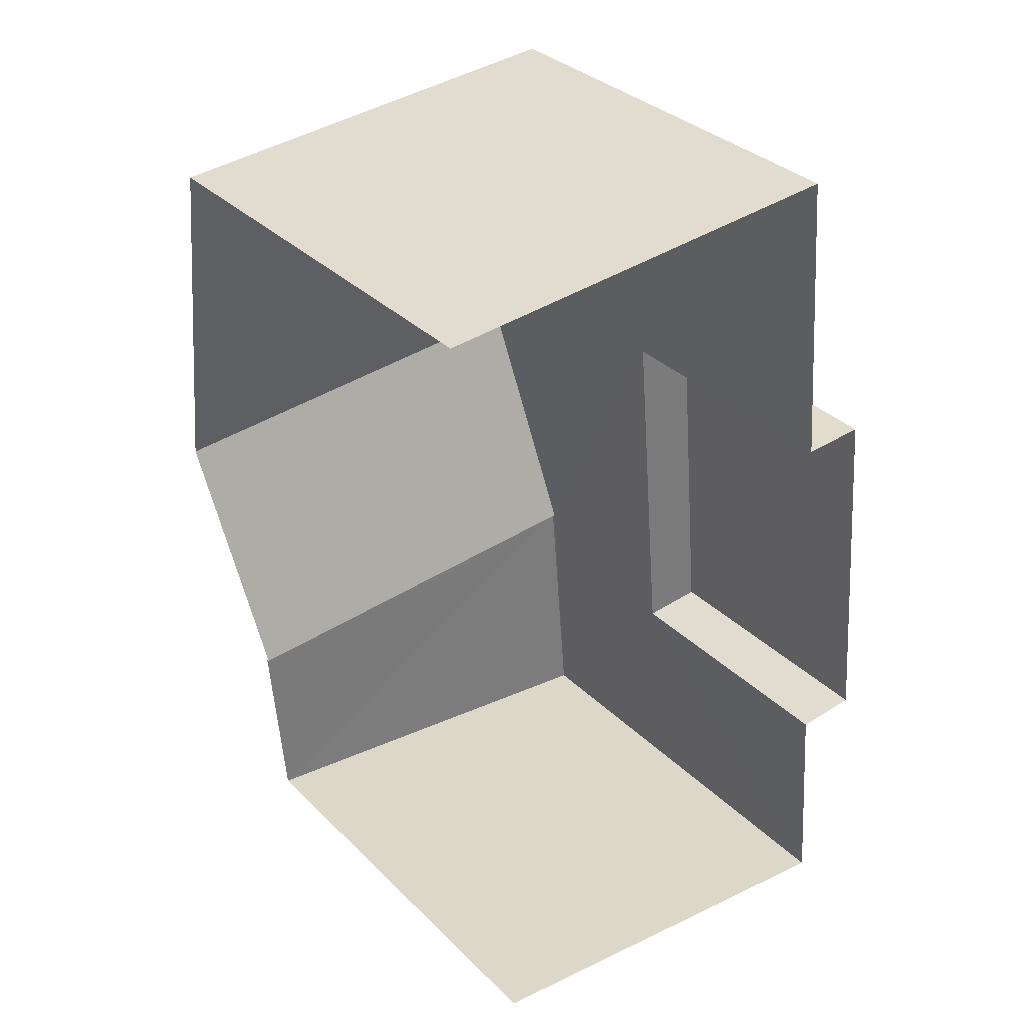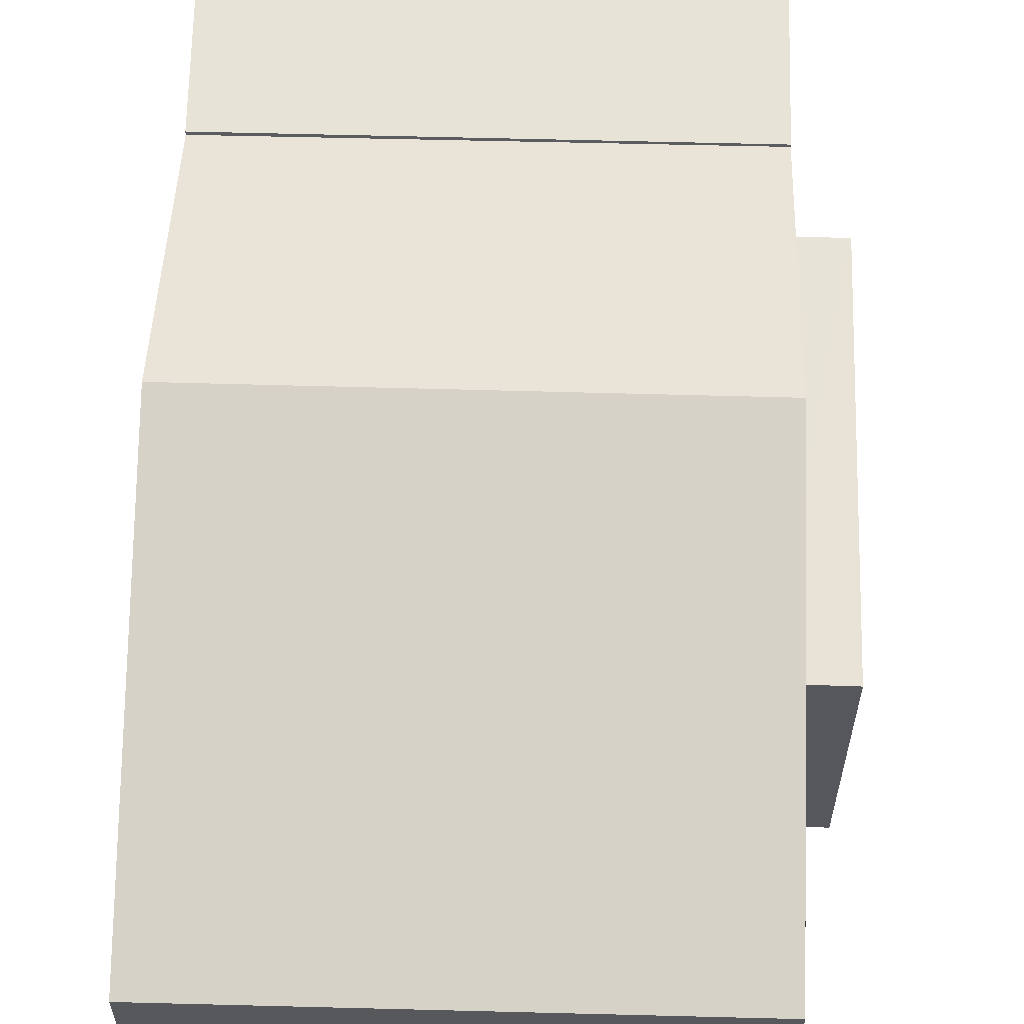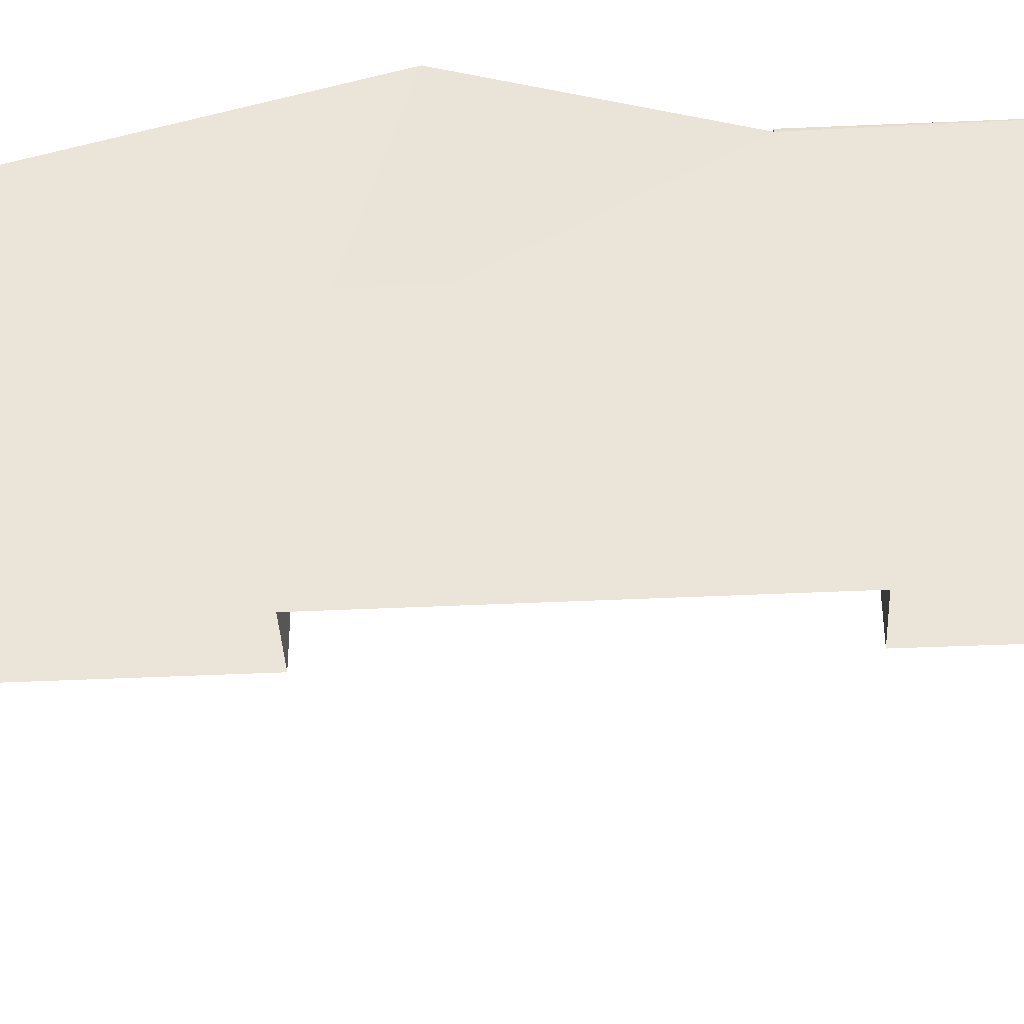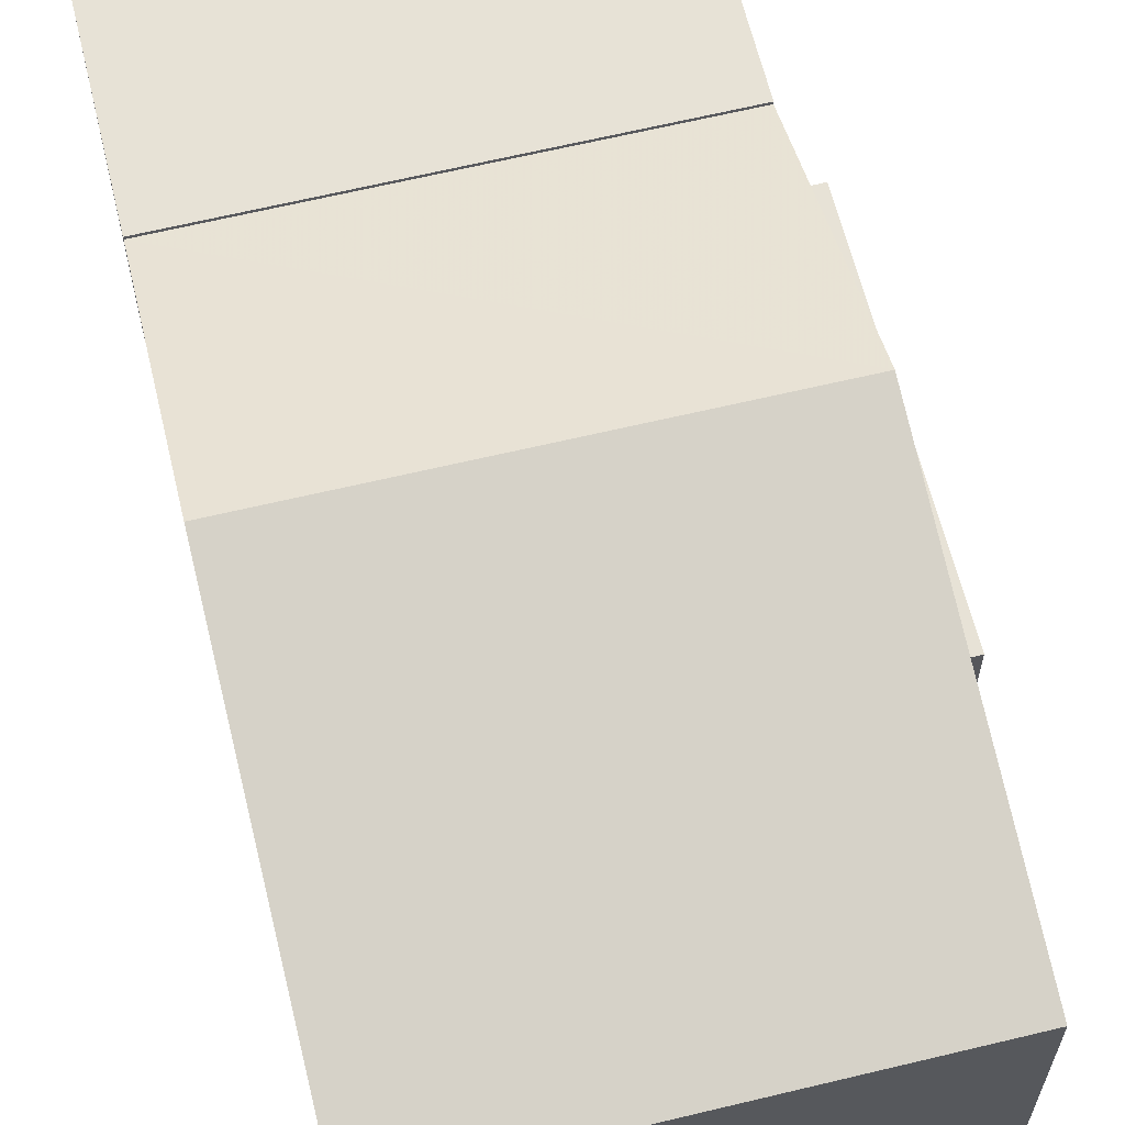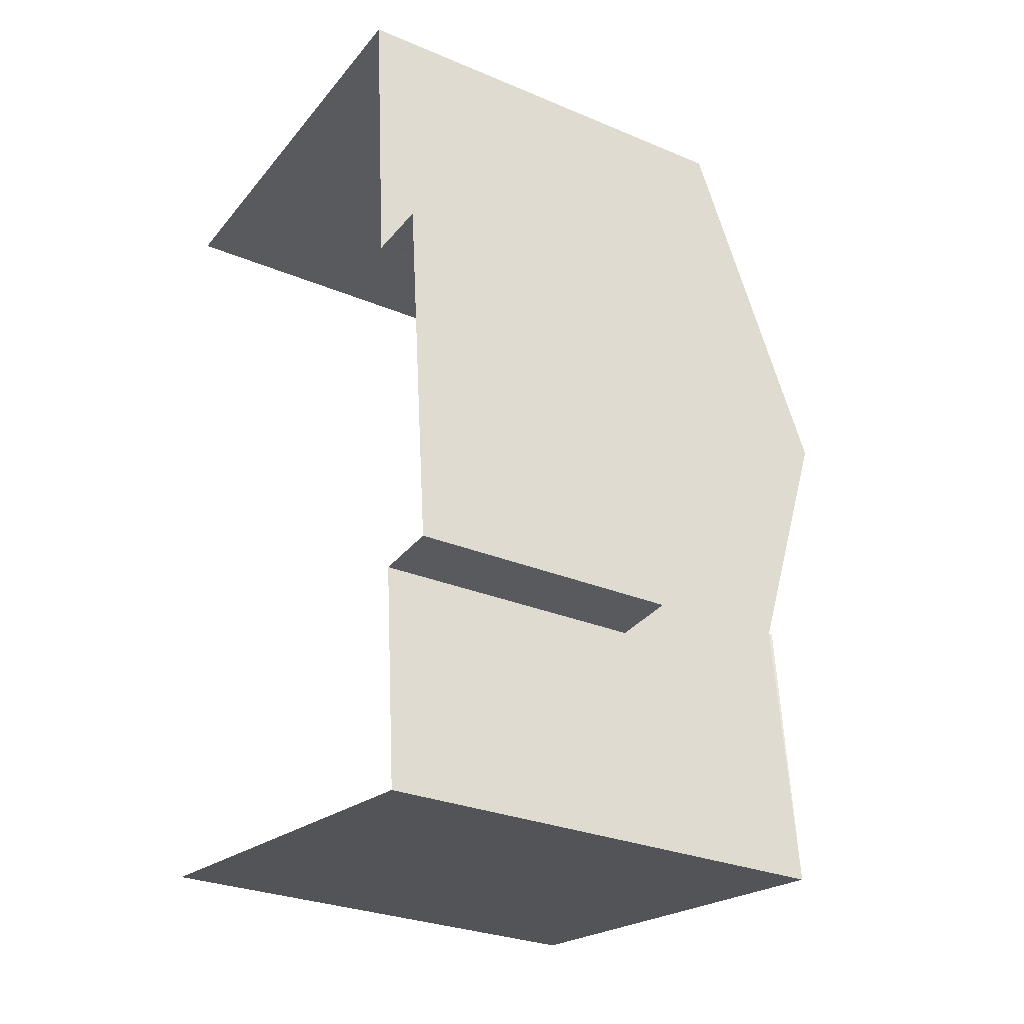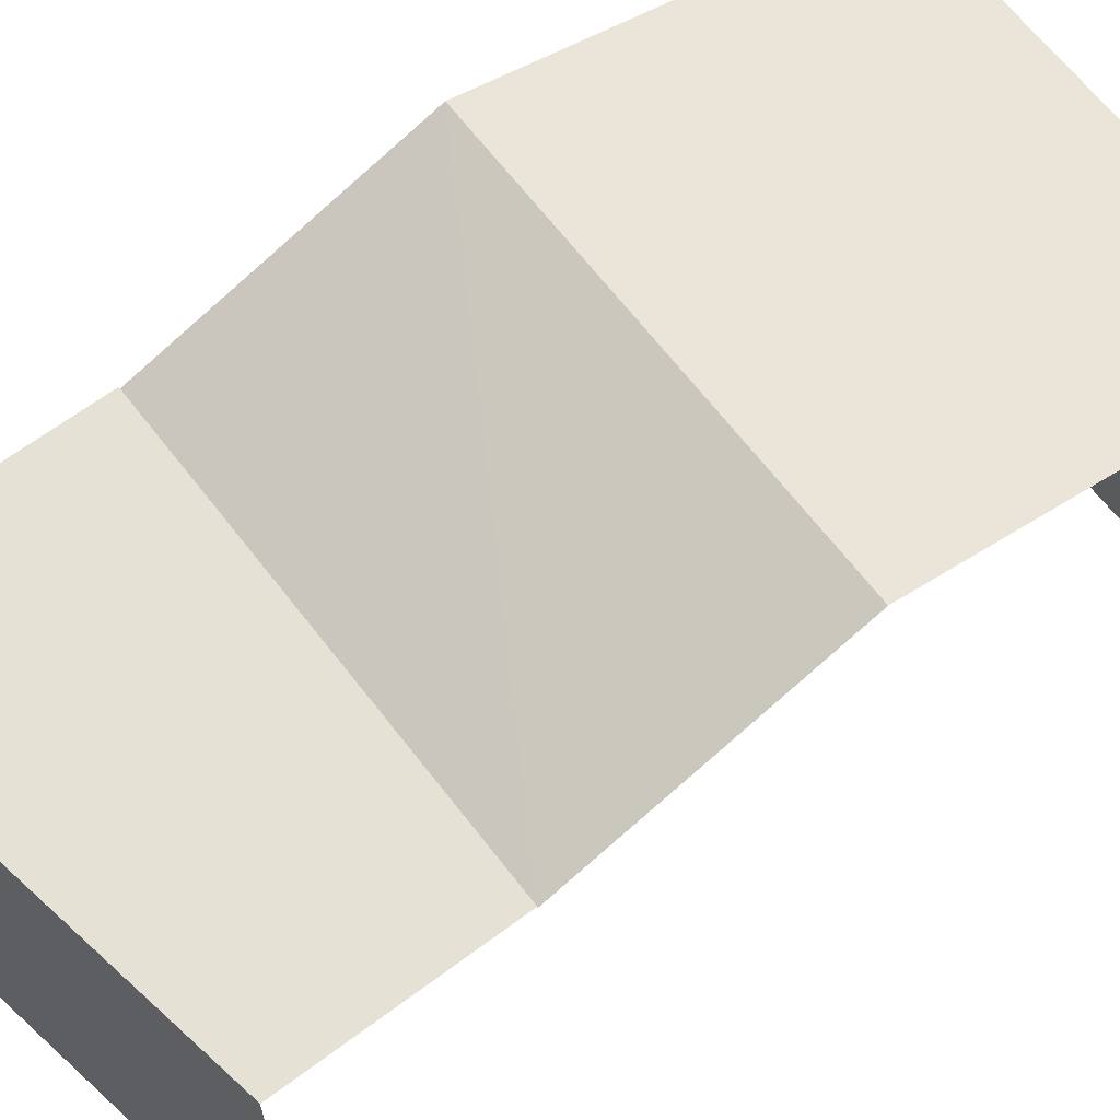
<metadata>
{"format":"obj","ext":"obj","renderer":"f3d","projection":"perspective","resolution":1024,"background":"white","views":[{"elev":33.3,"azim":142.8,"up":"+Y"},{"elev":62.3,"azim":176.8,"up":"+Z"},{"elev":-38.3,"azim":-91.1,"up":"+Z"},{"elev":63.5,"azim":161.5,"up":"+Z"},{"elev":-27.9,"azim":-122.9,"up":"+Y"},{"elev":64.8,"azim":48.0,"up":"+Z"}]}
</metadata>
<code>
v -3.738e+05 -1.056e+05 19.72
v -3.737e+05 -1.056e+05 19.72
v -3.737e+05 -1.056e+05 19.73
v -3.738e+05 -1.056e+05 19.73
v -3.738e+05 -1.056e+05 19.73
v -3.738e+05 -1.056e+05 19.72
v -3.738e+05 -1.056e+05 19.73
v -3.738e+05 -1.056e+05 19.72
v -3.738e+05 -1.056e+05 23.88
v -3.738e+05 -1.056e+05 23.88
v -3.738e+05 -1.056e+05 23.88
v -3.738e+05 -1.056e+05 23.88
v -3.737e+05 -1.056e+05 26.85
v -3.737e+05 -1.056e+05 26.85
v -3.738e+05 -1.056e+05 26.85
v -3.738e+05 -1.056e+05 26.85
v -3.737e+05 -1.056e+05 26.54
v -3.738e+05 -1.056e+05 26.54
v -3.738e+05 -1.056e+05 28.18
v -3.737e+05 -1.056e+05 28.18
v -3.737e+05 -1.056e+05 26.8
v -3.738e+05 -1.056e+05 26.8
f 1 2 3
f 3 4 5
f 1 6 2
f 7 8 1
f 7 1 5
f 5 1 3
f 17 20 2
f 2 21 3
f 14 13 21
f 21 13 3
f 2 20 21
f 9 10 11
f 12 9 11
f 13 14 15
f 16 13 15
f 17 18 19
f 20 17 19
f 19 21 20
f 19 22 21
f 21 15 14
f 21 22 15
f 1 8 10
f 9 1 10
f 18 2 6
f 18 17 2
f 16 4 3
f 13 16 3
f 9 6 1
f 18 6 9
f 18 9 19
f 12 5 4
f 22 9 12
f 12 4 16
f 15 22 16
f 19 9 22
f 22 12 16
f 5 11 7
f 5 12 11
f 11 8 7
f 11 10 8

</code>
